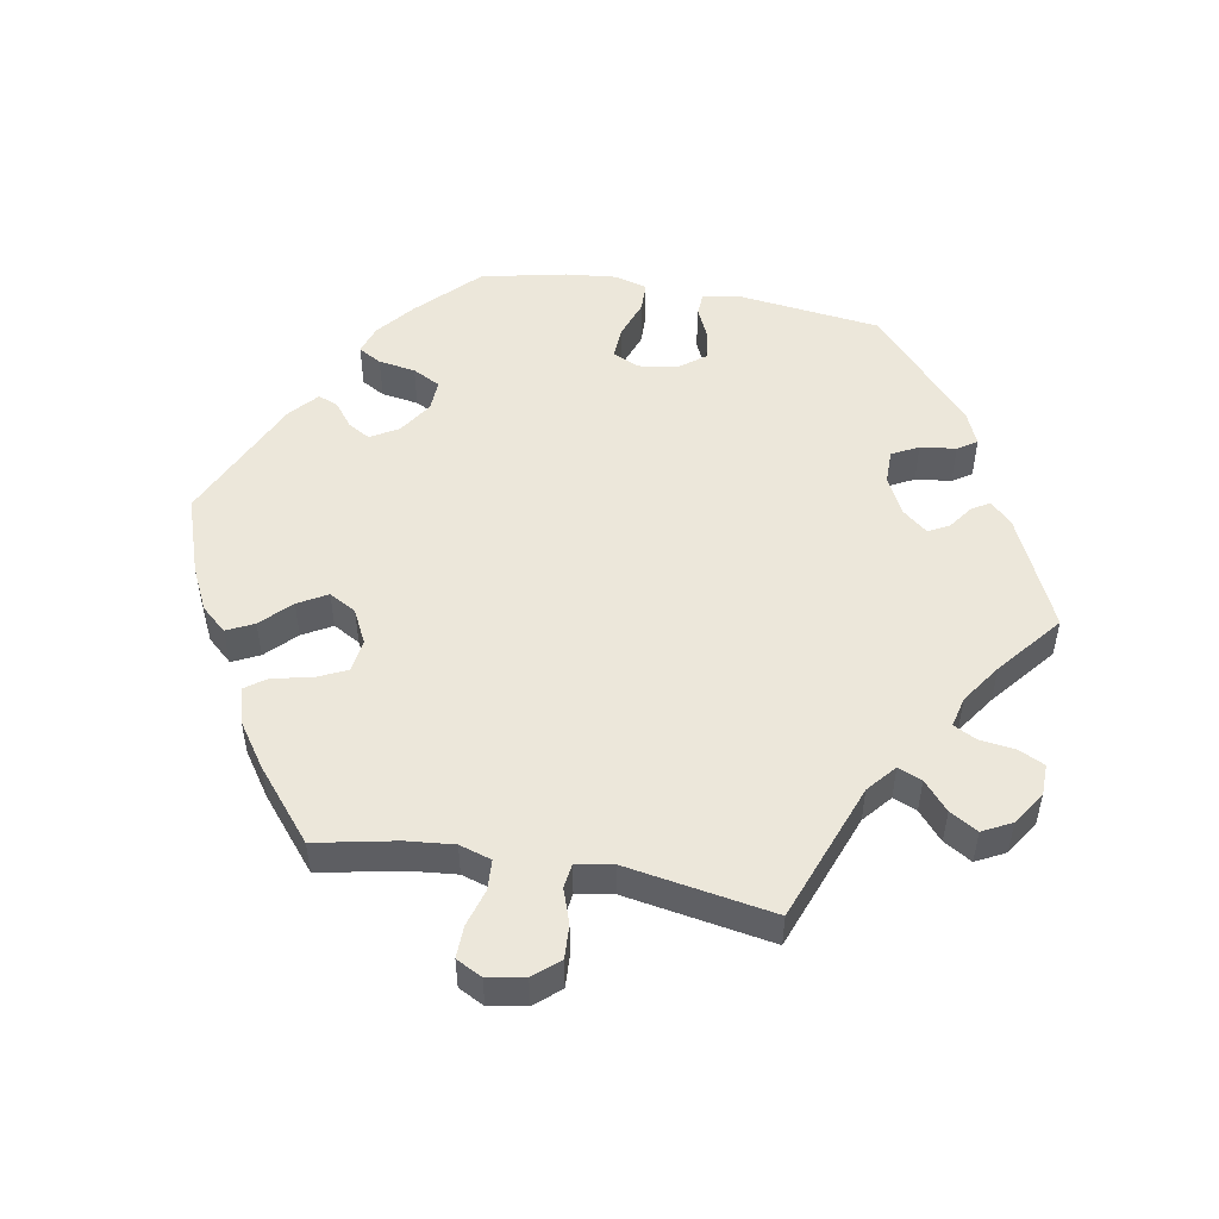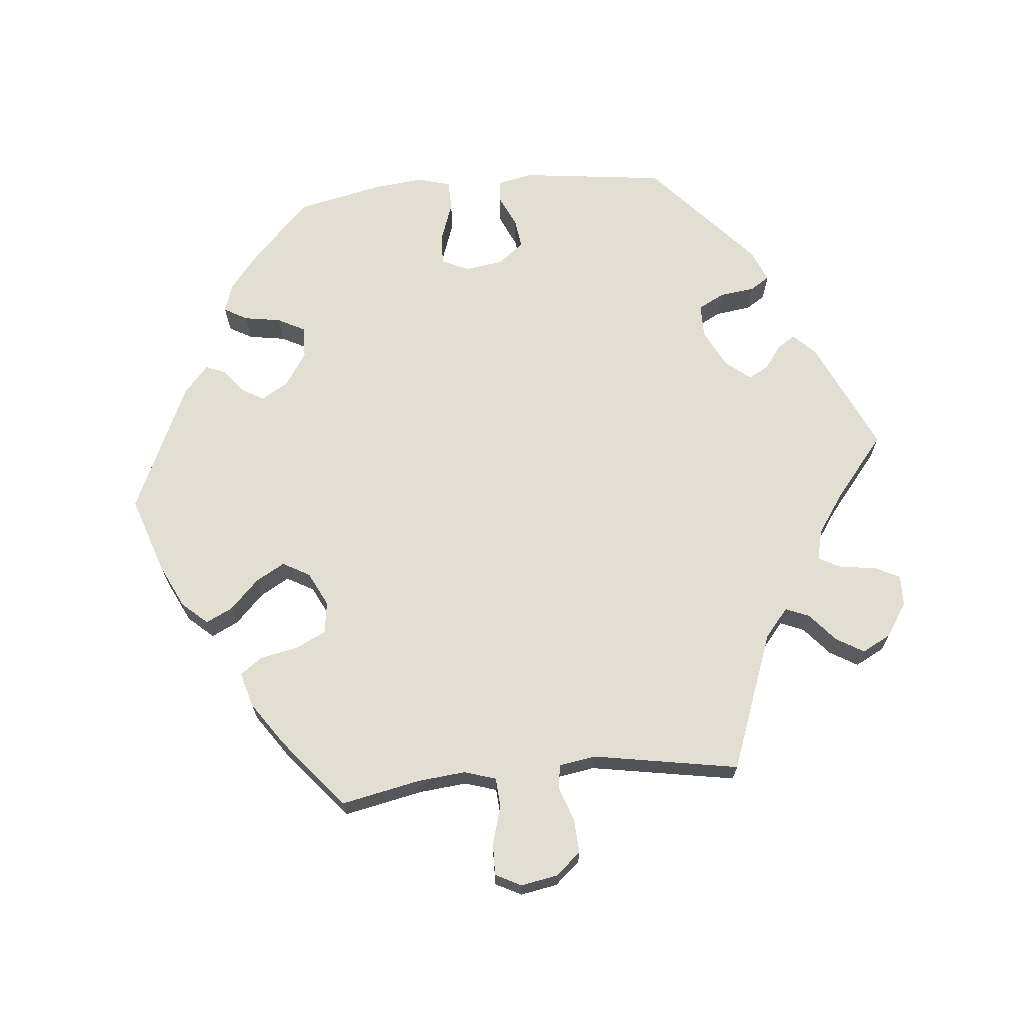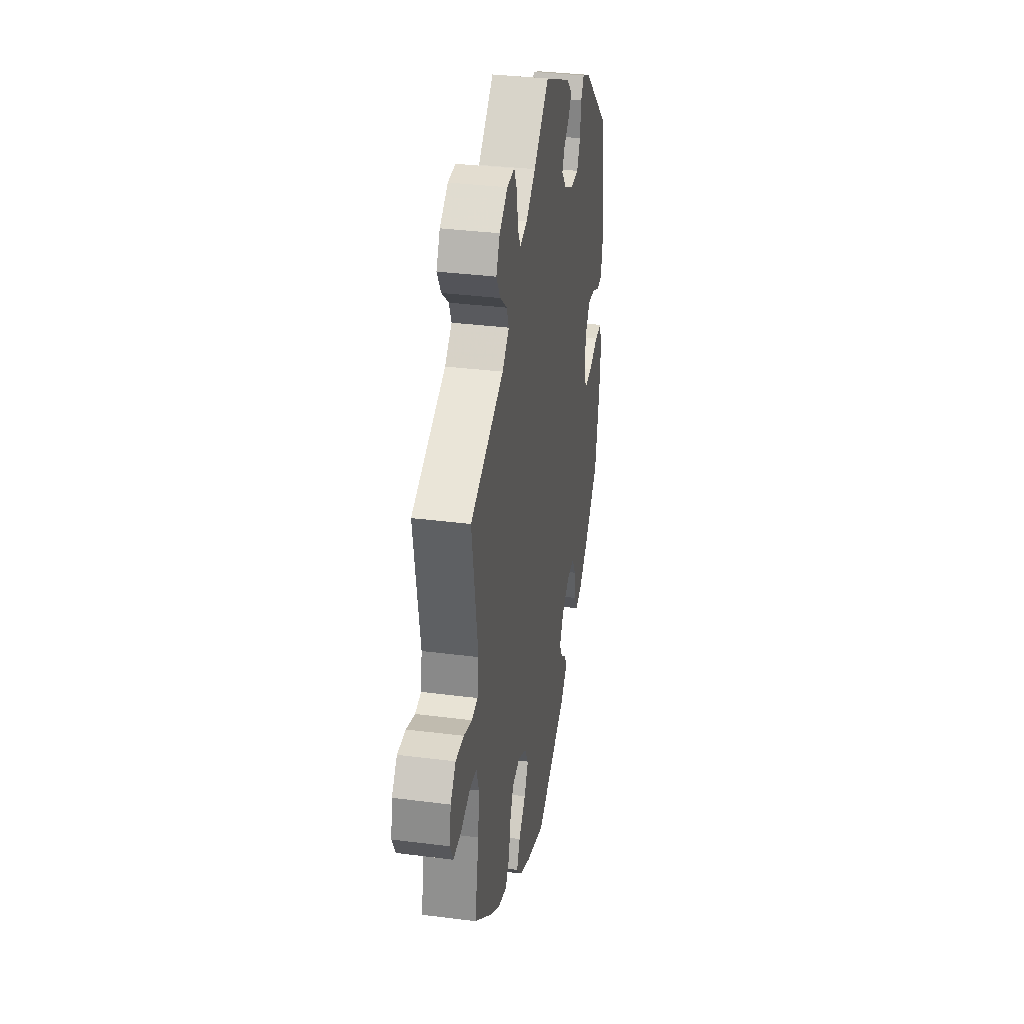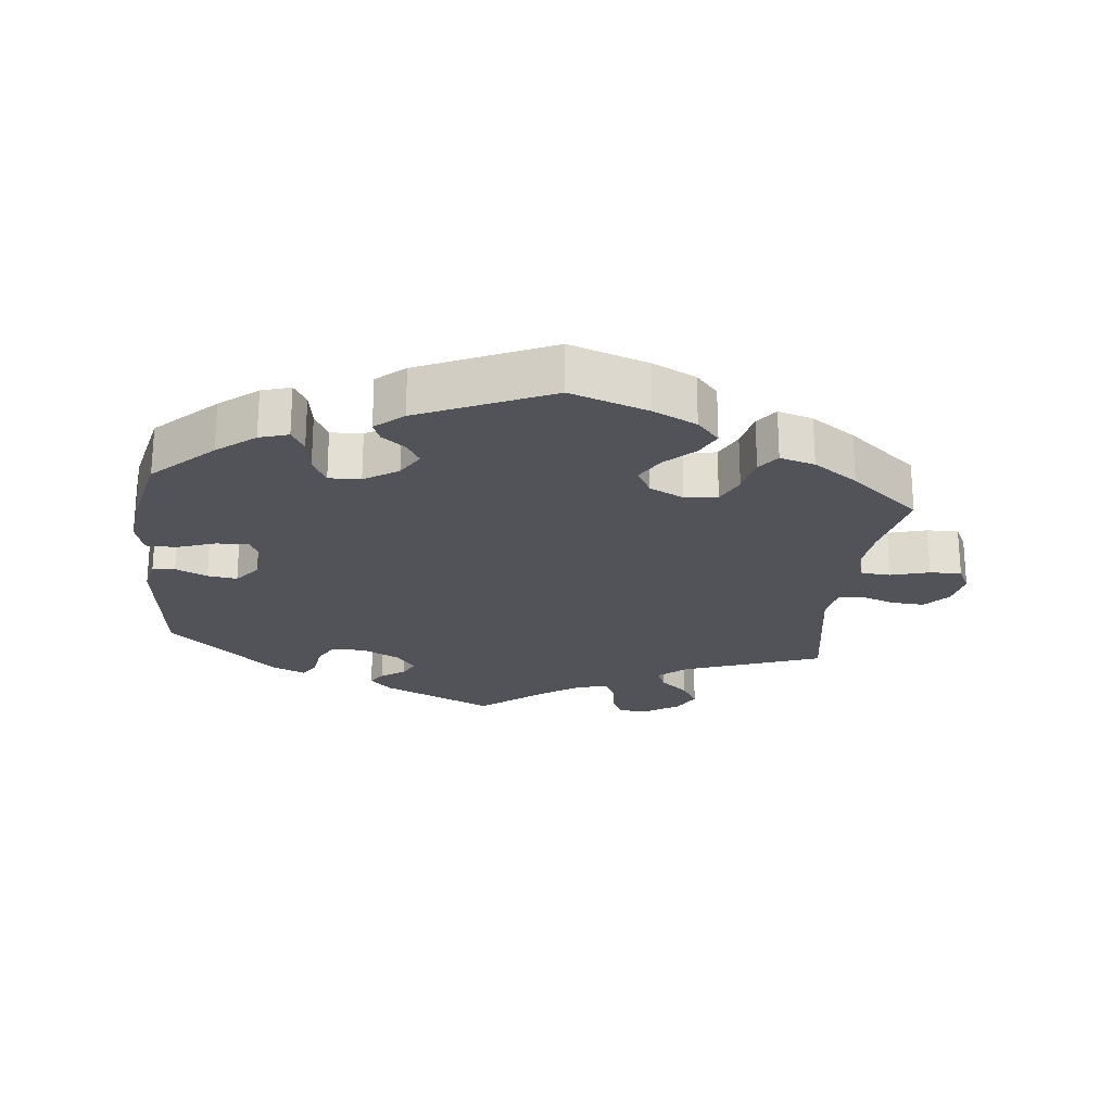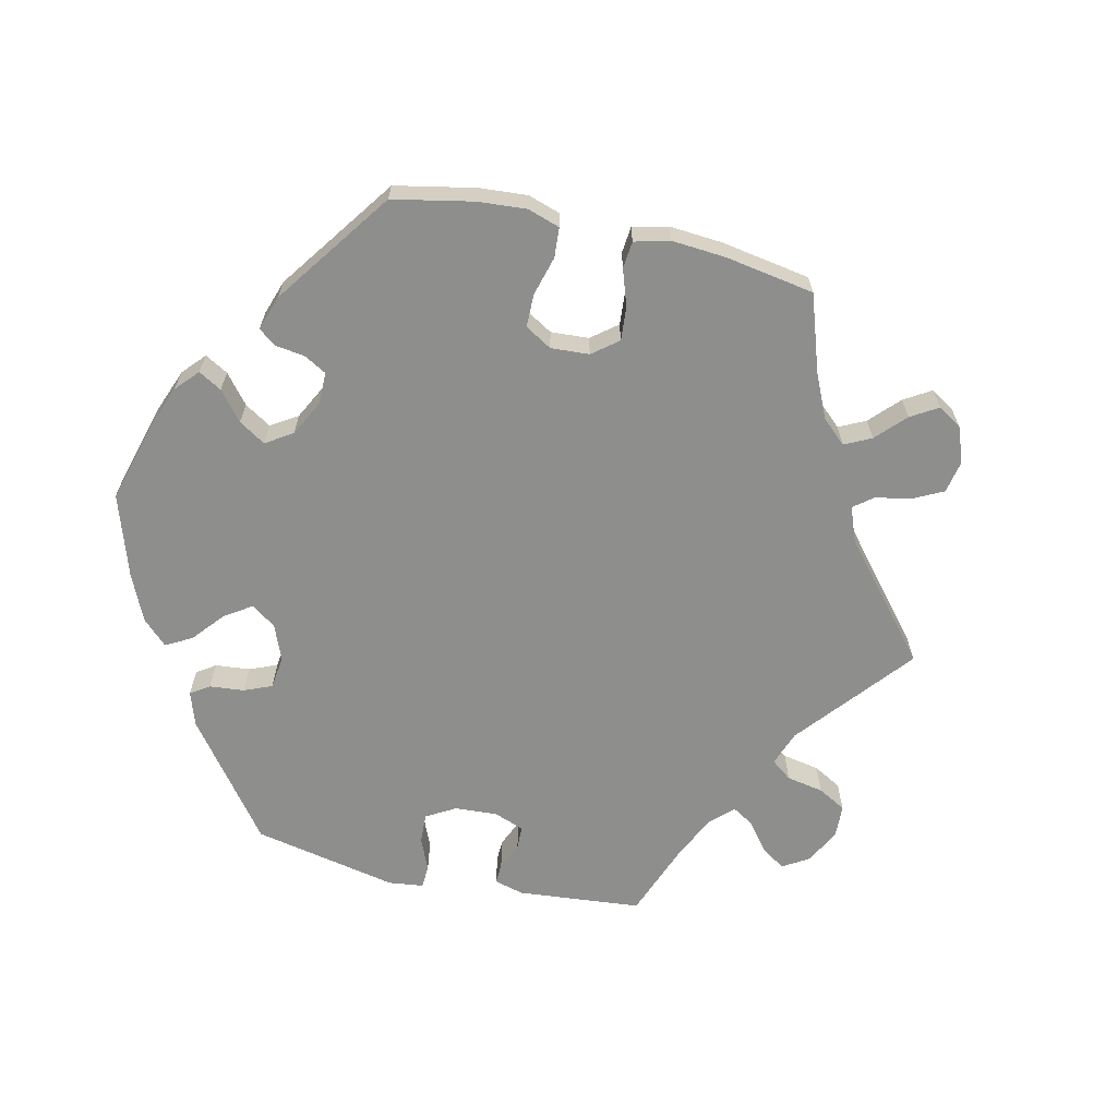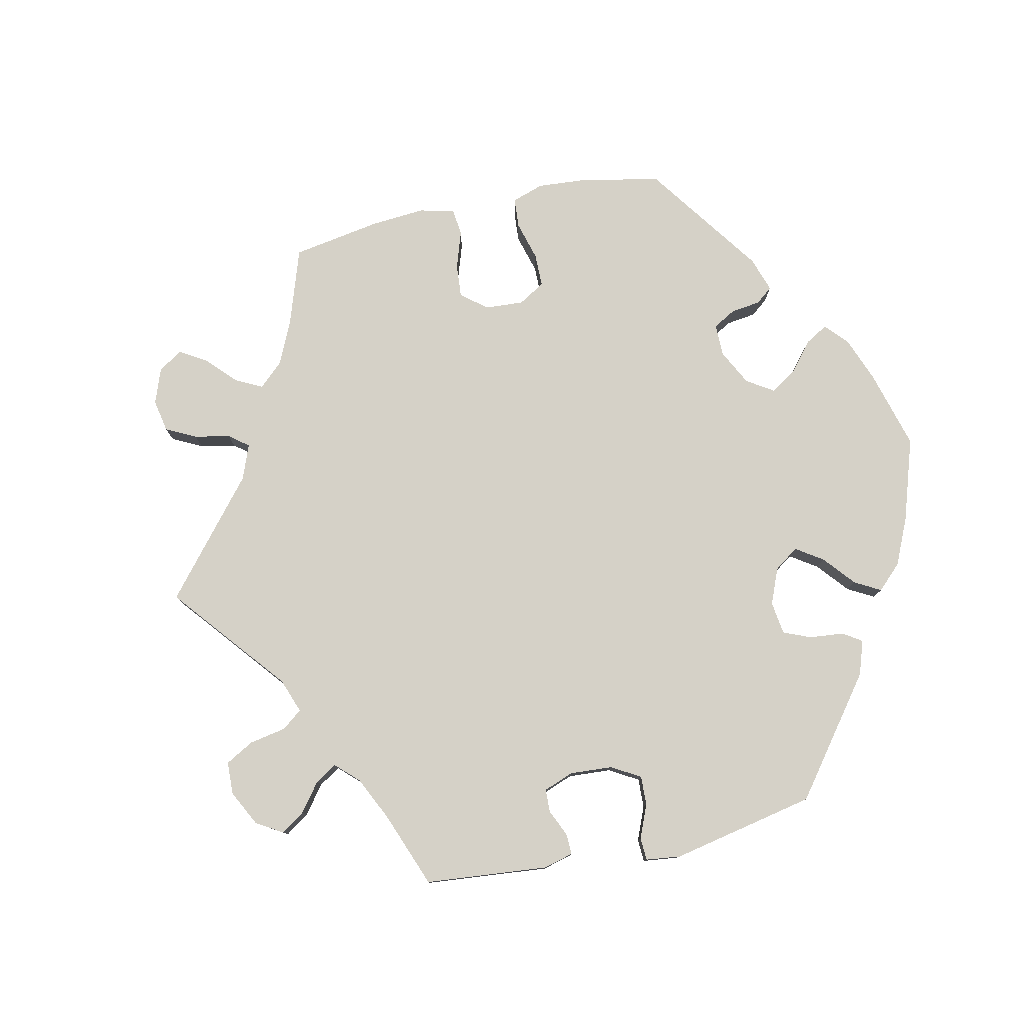
<metadata>
{"format":"obj","ext":"obj","renderer":"f3d","projection":"perspective","resolution":1024,"background":"white","views":[{"elev":50.7,"azim":-79.8,"up":"+Y"},{"elev":67.9,"azim":-95.4,"up":"+Y"},{"elev":34.4,"azim":-80.2,"up":"+Z"},{"elev":-22.7,"azim":173.5,"up":"+Y"},{"elev":-64.8,"azim":-162.8,"up":"+Y"},{"elev":78.8,"azim":17.8,"up":"+Y"}]}
</metadata>
<code>
v 0.198 0.07 -0.53
v 0.564 0.07 0.09
v -0.184 0.07 -0.548
v -0.681 0.07 0.011
v -0.154 0.07 -0.426
v 0.187 0.07 0.481
v -0.431 0.07 -0.398
v 0.296 0.07 -0.324
v -0.364 0.07 -0.444
v 0.537 0.07 -0.31
v -0.311 0.07 -0.459
v 0 0.07 -0.62
v -0.156 0.07 0.501
v -0.623 0.07 -0.083
v -0.218 0.07 -0.51
v 0.537 0.07 0.31
v -0.671 0.07 -0.084
v 0.426 0.07 0.062
v -0.129 0.07 -0.382
v 0 0.07 0.62
v 0.248 0.07 -0.326
v 0.134 0.07 0.424
v 0.573 0.07 -0.104
v 0.165 0.07 0.386
v -0.253 0.07 -0.322
v 0.565 0.07 -0.181
v -0.198 0.07 -0.469
v -0.499 0.07 0.089
v -0.22 0.07 0.524
v -0.246 0.07 0.617
v -0.118 0.07 -0.58
v 0.151 0.07 0.455
v -0.597 0.07 0.046
v -0.096 0.07 0.542
v -0.299 0.07 0.46
v 0.192 0.07 -0.435
v -0.293 0.07 0.616
v -0.648 0.07 0.049
v 0.171 0.07 0.541
v 0.514 0.07 -0.053
v -0.344 0.07 0.583
v -0.284 0.07 0.424
v -0.275 0.07 -0.368
v 0.391 0.07 -0.443
v 0.302 0.07 0.451
v -0.204 0.07 -0.315
v 0.37 0.07 0.459
v 0.553 0.07 0.036
v 0.327 0.07 -0.422
v 0.559 0.07 -0.054
v -0.367 0.07 0.539
v 0.387 0.07 -0.036
v 0.274 0.07 0.357
v -0.287 0.07 -0.426
v 0.197 0.07 -0.359
v 0.318 0.07 -0.366
v 0.321 0.07 0.48
v -0.327 0.07 0.388
v 0.406 0.07 -0.077
v -0.508 0.07 0.033
v -0.227 0.07 0.578
v 0.223 0.07 0.357
v 0.519 0.07 0.034
v -0.202 0.07 0.49
v -0.565 0.07 -0.066
v -0.152 0.07 -0.341
v 0.204 0.07 0.508
v 0.395 0.07 0.022
v -0.512 0.07 -0.189
v 0.471 0.07 0.056
v 0.228 0.07 -0.463
v -0.545 0.07 0.028
v 0.347 0.07 -0.457
v 0.448 0.07 -0.397
v 0.295 0.07 0.397
v -0.505 0.07 -0.117
v -0.342 0.07 0.497
v -0.537 0.07 -0.31
v 0.172 0.07 -0.401
v -0.537 0.07 0.31
v -0.691 0.07 -0.045
v 0.24 0.07 -0.493
v 0.455 0.07 -0.074
v -0.52 0.07 -0.069
v 0.198 -0 -0.53
v 0.564 -0 0.09
v -0.184 -0 -0.548
v -0.681 -0 0.011
v -0.154 -0 -0.426
v 0.187 -0 0.481
v -0.431 -0 -0.398
v 0.296 -0 -0.324
v -0.364 -0 -0.444
v 0.537 -0 -0.31
v -0.311 -0 -0.459
v 0 -0 -0.62
v -0.156 -0 0.501
v -0.623 -0 -0.083
v -0.218 -0 -0.51
v 0.537 -0 0.31
v -0.671 -0 -0.084
v 0.426 -0 0.062
v -0.129 -0 -0.382
v 0 -0 0.62
v 0.248 -0 -0.326
v 0.134 -0 0.424
v 0.573 -0 -0.104
v 0.165 -0 0.386
v -0.253 -0 -0.322
v 0.565 -0 -0.181
v -0.198 -0 -0.469
v -0.499 -0 0.089
v -0.22 -0 0.524
v -0.246 -0 0.617
v -0.118 -0 -0.58
v 0.151 -0 0.455
v -0.597 -0 0.046
v -0.096 -0 0.542
v -0.299 -0 0.46
v 0.192 -0 -0.435
v -0.293 -0 0.616
v -0.648 -0 0.049
v 0.171 -0 0.541
v 0.514 -0 -0.053
v -0.344 -0 0.583
v -0.284 -0 0.424
v -0.275 -0 -0.368
v 0.391 -0 -0.443
v 0.302 -0 0.451
v -0.204 -0 -0.315
v 0.37 -0 0.459
v 0.553 -0 0.036
v 0.327 -0 -0.422
v 0.559 -0 -0.054
v -0.367 -0 0.539
v 0.387 -0 -0.036
v 0.274 -0 0.357
v -0.287 -0 -0.426
v 0.197 -0 -0.359
v 0.318 -0 -0.366
v 0.321 -0 0.48
v -0.327 -0 0.388
v 0.406 -0 -0.077
v -0.508 -0 0.033
v -0.227 -0 0.578
v 0.223 -0 0.357
v 0.519 -0 0.034
v -0.202 -0 0.49
v -0.565 -0 -0.066
v -0.152 -0 -0.341
v 0.204 -0 0.508
v 0.395 -0 0.022
v -0.512 -0 -0.189
v 0.471 -0 0.056
v 0.228 -0 -0.463
v -0.545 -0 0.028
v 0.347 -0 -0.457
v 0.448 -0 -0.397
v 0.295 -0 0.397
v -0.505 -0 -0.117
v -0.342 -0 0.497
v -0.537 -0 -0.31
v 0.172 -0 -0.401
v -0.537 -0 0.31
v -0.691 -0 -0.045
v 0.24 -0 -0.493
v 0.455 -0 -0.074
v -0.52 -0 -0.069
f 7 78 69
f 9 7 69 76
f 43 54 11 9
f 25 43 9 76
f 46 25 76 84
f 66 46 84
f 3 15 27 5
f 3 5 19
f 31 3 19
f 12 31 19
f 1 12 19
f 36 71 82 1
f 79 36 1 19
f 55 79 19 66
f 44 73 49 56
f 44 56 8
f 74 44 8
f 10 74 8
f 26 10 8 21
f 83 40 50 23
f 59 83 23 26
f 2 48 63 70
f 2 70 18
f 16 2 18
f 47 16 18 68
f 75 45 57 47
f 53 75 47 68
f 39 67 6 32
f 34 20 39 32
f 13 34 32 22
f 64 13 22 24
f 37 30 61 29
f 37 29 64
f 41 37 64
f 35 77 51 41
f 42 35 41 64
f 58 42 64 24
f 28 80 58 24
f 4 38 33 72
f 17 81 4 72
f 65 14 17 72
f 84 65 72 60
f 21 55 66 84
f 59 26 21 84
f 62 53 68 52
f 28 24 62 52
f 28 52 59
f 84 60 28 59
f 153 162 91
f 160 153 91 93
f 93 95 138 127
f 160 93 127 109
f 168 160 109 130
f 168 130 150
f 89 111 99 87
f 103 89 87
f 103 87 115
f 103 115 96
f 103 96 85
f 85 166 155 120
f 103 85 120 163
f 150 103 163 139
f 140 133 157 128
f 92 140 128
f 92 128 158
f 92 158 94
f 105 92 94 110
f 107 134 124 167
f 110 107 167 143
f 154 147 132 86
f 102 154 86
f 102 86 100
f 152 102 100 131
f 131 141 129 159
f 152 131 159 137
f 116 90 151 123
f 116 123 104 118
f 106 116 118 97
f 108 106 97 148
f 113 145 114 121
f 148 113 121
f 148 121 125
f 125 135 161 119
f 148 125 119 126
f 108 148 126 142
f 108 142 164 112
f 156 117 122 88
f 156 88 165 101
f 156 101 98 149
f 144 156 149 168
f 168 150 139 105
f 168 105 110 143
f 136 152 137 146
f 136 146 108 112
f 143 136 112
f 143 112 144 168
f 69 153 160 76
f 76 160 168 84
f 84 168 149 65
f 65 149 98 14
f 14 98 101 17
f 17 101 165 81
f 81 165 88 4
f 4 88 122 38
f 38 122 117 33
f 33 117 156 72
f 72 156 144 60
f 60 144 112 28
f 28 112 164 80
f 80 164 142 58
f 58 142 126 42
f 42 126 119 35
f 35 119 161 77
f 77 161 135 51
f 51 135 125 41
f 41 125 121 37
f 37 121 114 30
f 30 114 145 61
f 61 145 113 29
f 29 113 148 64
f 64 148 97 13
f 13 97 118 34
f 34 118 104 20
f 20 104 123 39
f 39 123 151 67
f 67 151 90 6
f 6 90 116 32
f 32 116 106 22
f 22 106 108 24
f 24 108 146 62
f 62 146 137 53
f 53 137 159 75
f 75 159 129 45
f 45 129 141 57
f 57 141 131 47
f 47 131 100 16
f 16 100 86 2
f 2 86 132 48
f 48 132 147 63
f 63 147 154 70
f 70 154 102 18
f 18 102 152 68
f 68 152 136 52
f 52 136 143 59
f 59 143 167 83
f 83 167 124 40
f 40 124 134 50
f 50 134 107 23
f 23 107 110 26
f 26 110 94 10
f 10 94 158 74
f 74 158 128 44
f 44 128 157 73
f 73 157 133 49
f 49 133 140 56
f 56 140 92 8
f 8 92 105 21
f 21 105 139 55
f 55 139 163 79
f 79 163 120 36
f 36 120 155 71
f 71 155 166 82
f 82 166 85 1
f 1 85 96 12
f 12 96 115 31
f 31 115 87 3
f 3 87 99 15
f 15 99 111 27
f 27 111 89 5
f 5 89 103 19
f 19 103 150 66
f 66 150 130 46
f 46 130 109 25
f 25 109 127 43
f 43 127 138 54
f 54 138 95 11
f 11 95 93 9
f 9 93 91 7
f 7 91 162 78
f 78 162 153 69

</code>
